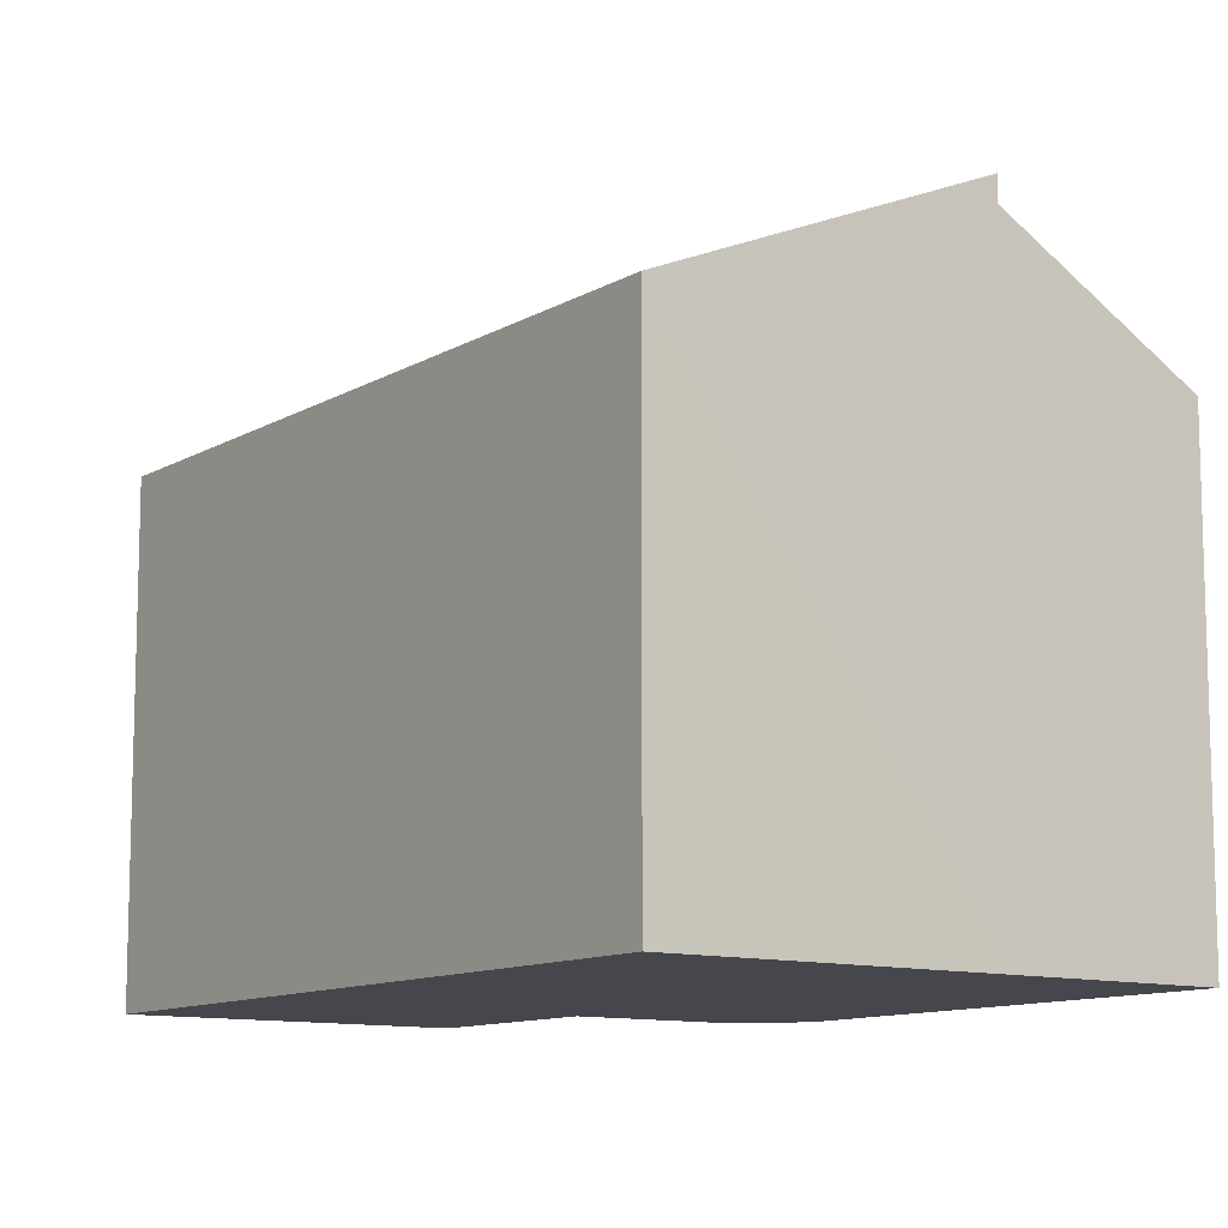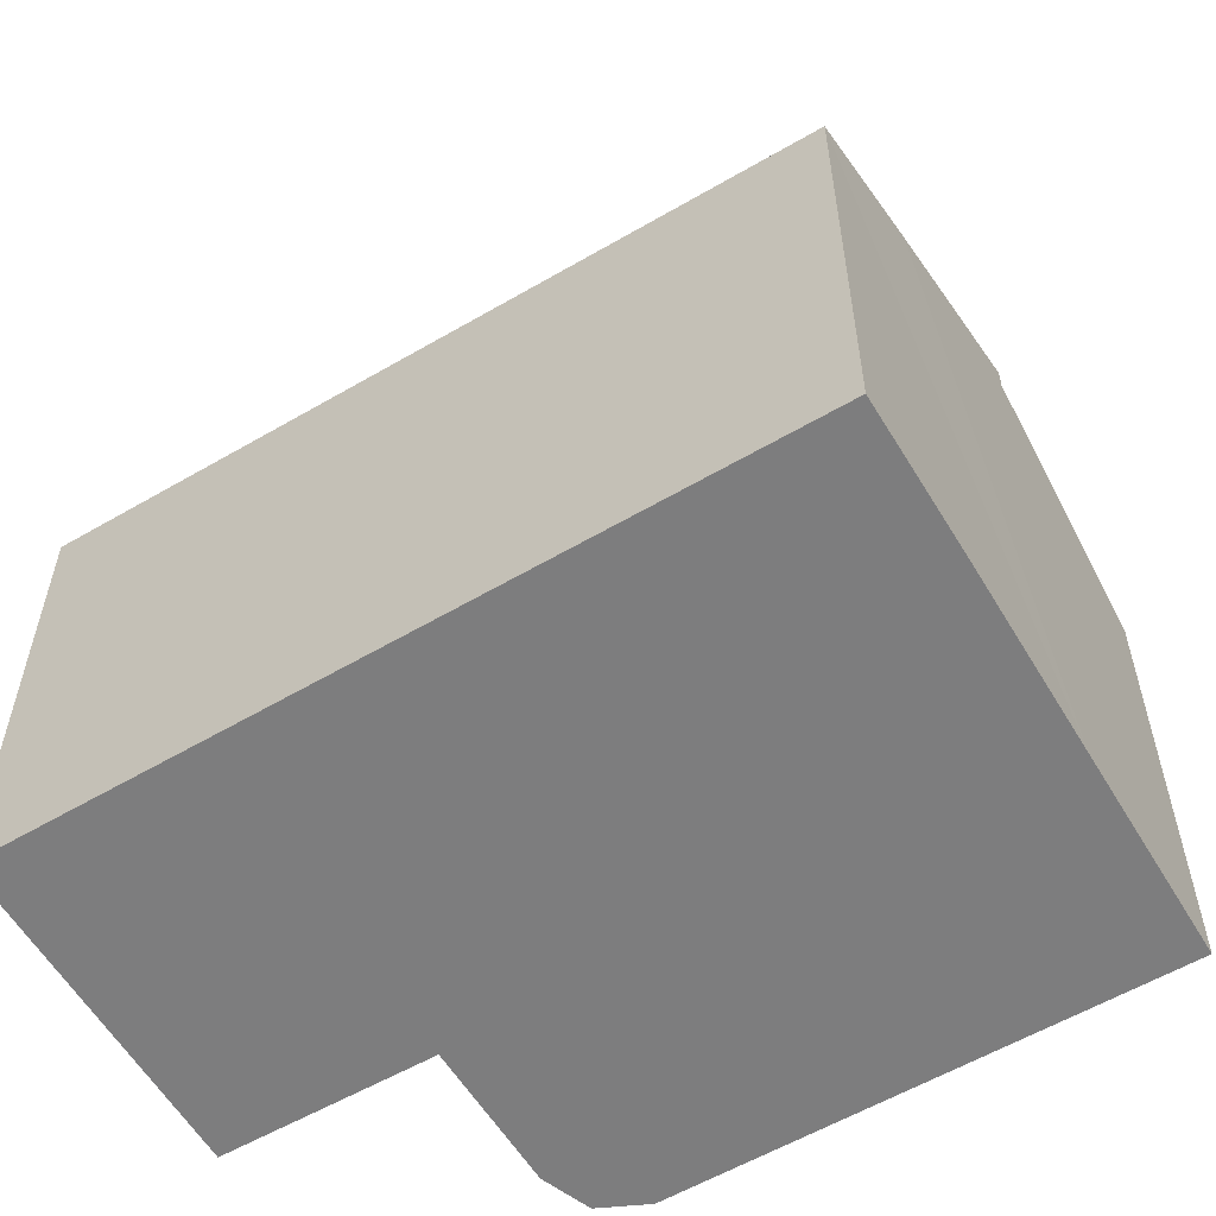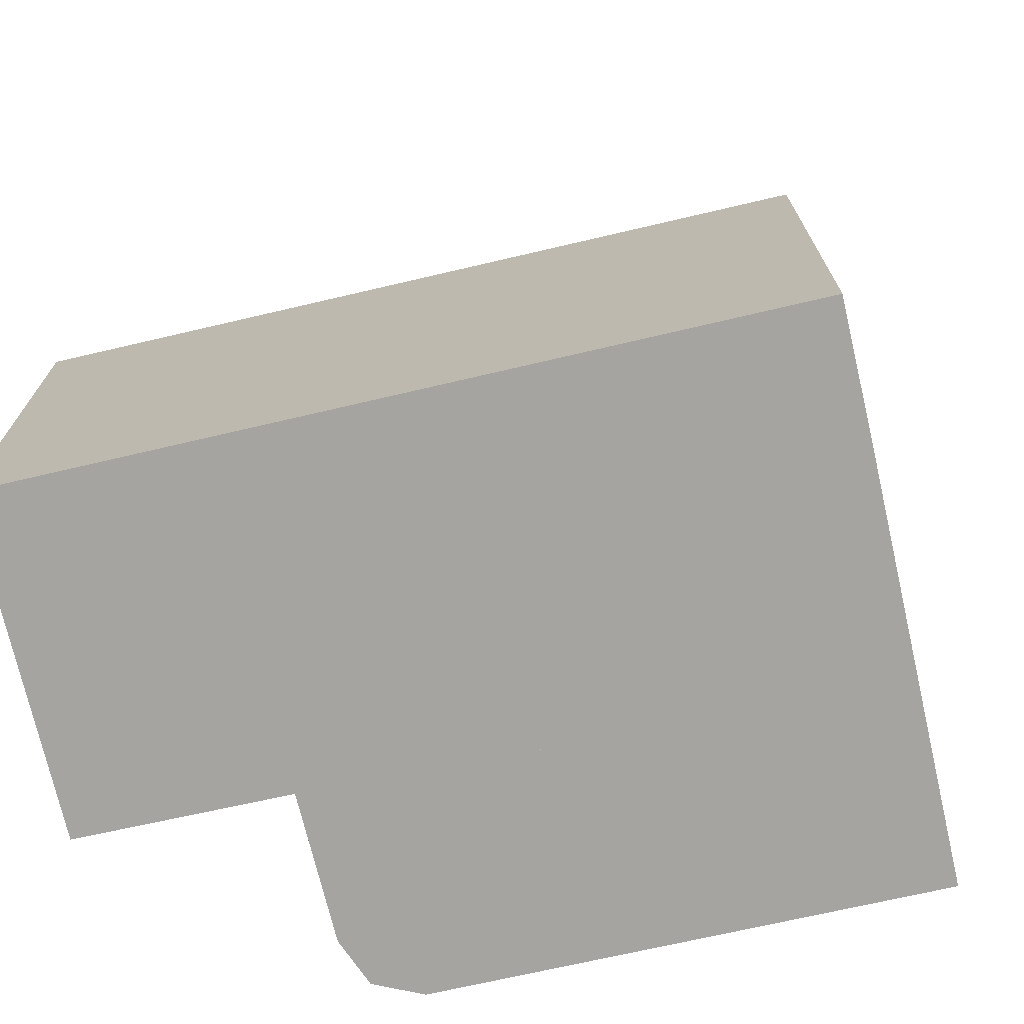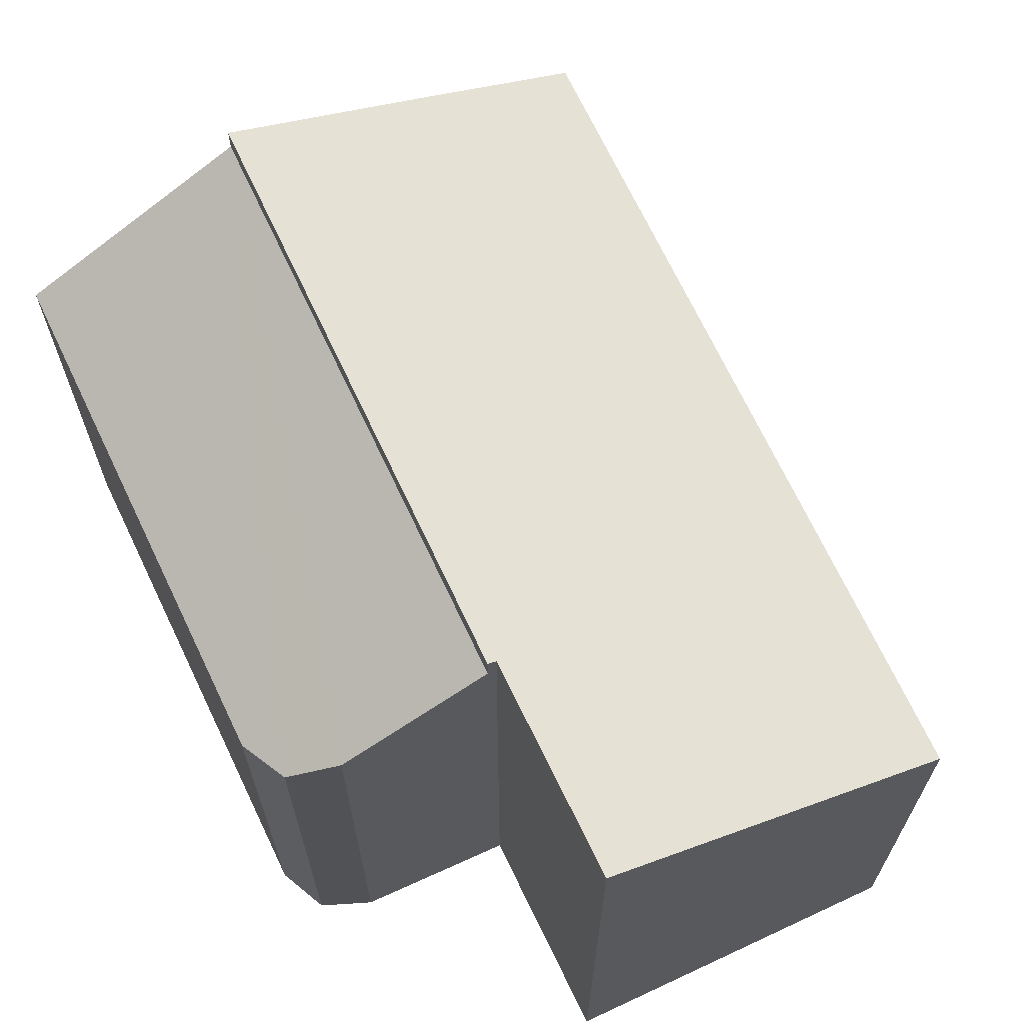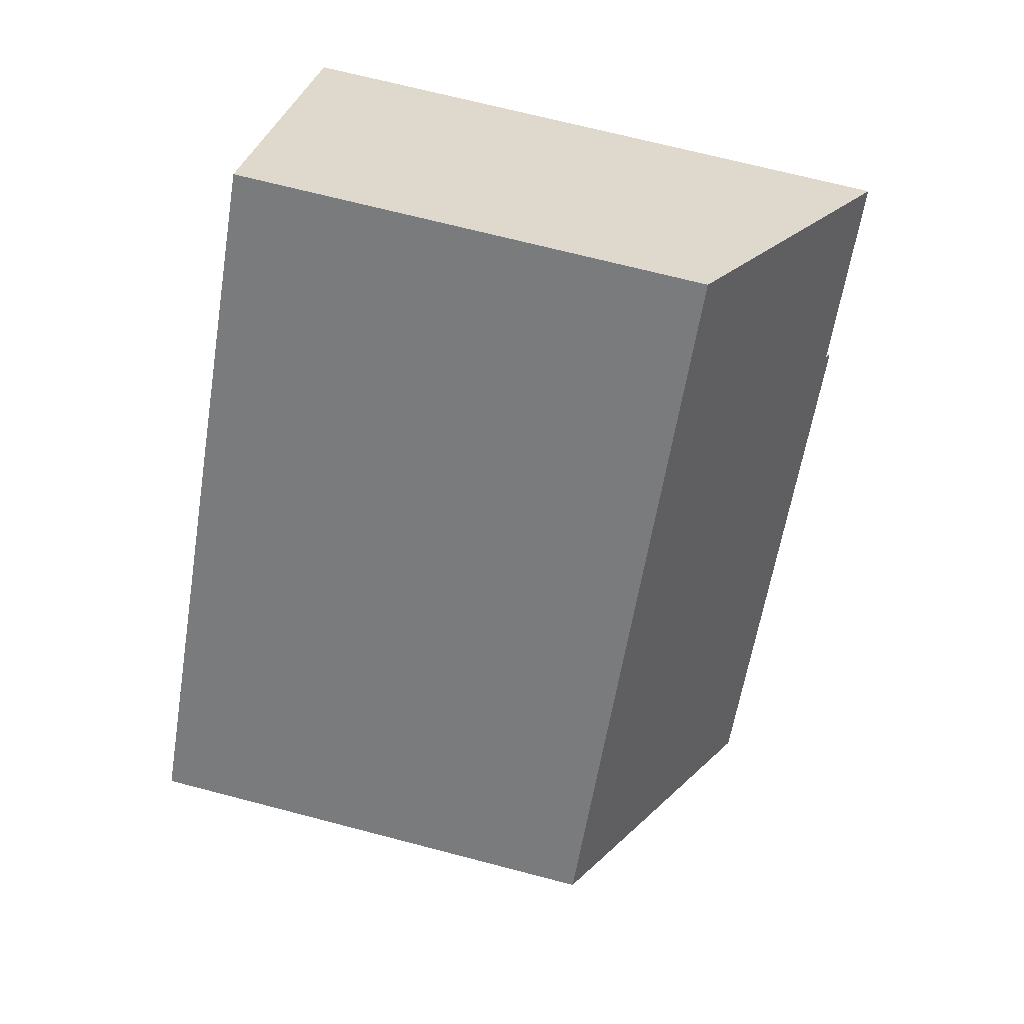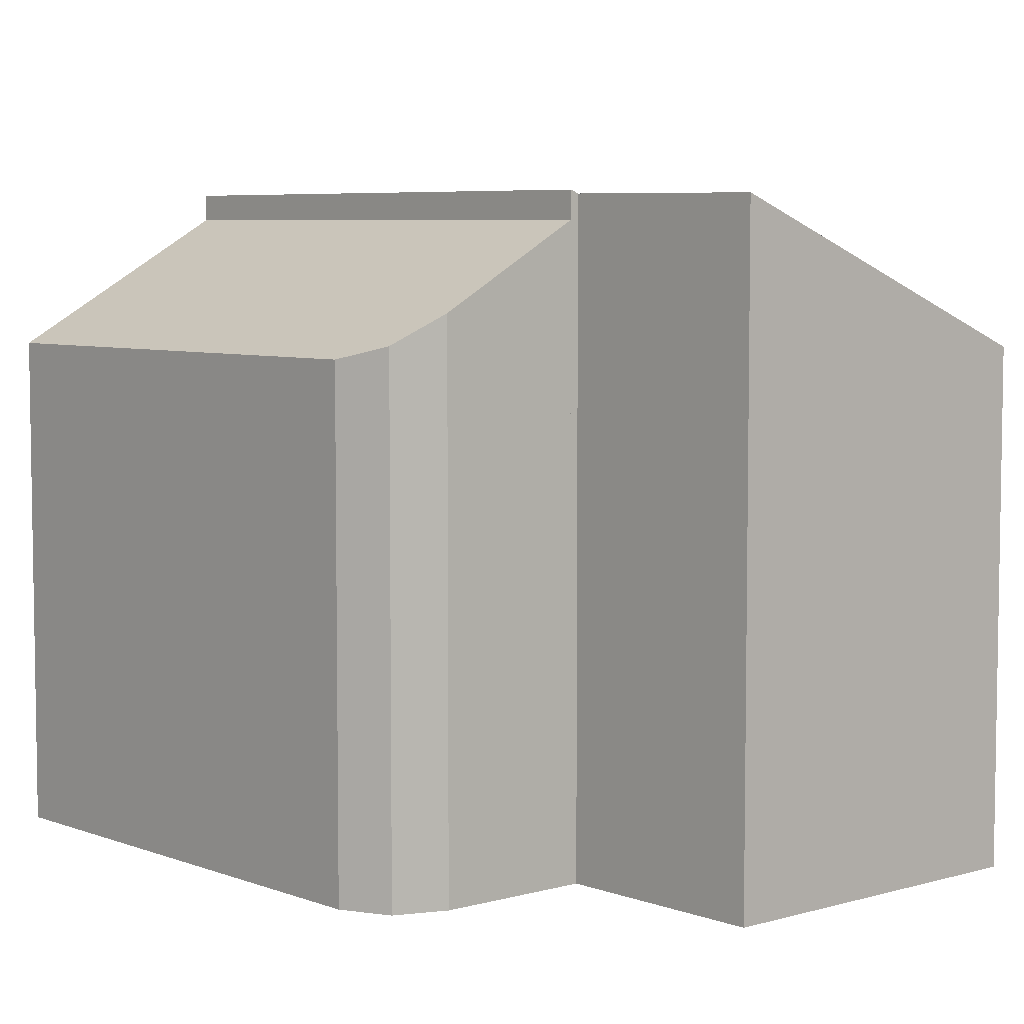
<metadata>
{"format":"obj","ext":"obj","renderer":"f3d","projection":"perspective","resolution":1024,"background":"white","views":[{"elev":-11.0,"azim":106.4,"up":"+Y"},{"elev":-59.2,"azim":82.8,"up":"+Y"},{"elev":-73.3,"azim":64.9,"up":"+Y"},{"elev":68.5,"azim":-63.3,"up":"+Y"},{"elev":68.8,"azim":104.7,"up":"+Z"},{"elev":6.0,"azim":-79.3,"up":"+Y"}]}
</metadata>
<code>
v  0.198 8.351 -0.876
v  8.428 10.45 -5.39
v  5.472 8.332 -7.682
v  0 8.567 5.246e-16
v  0.456 9.041 0.777
v  2.362 10.43 2.315
v  2.362 -1.418e-16 2.315
v  0.456 -4.758e-17 0.777
v  0 0 0
v  8.428 3.3e-16 -5.39
v  5.472 4.704e-16 -7.682
v  0.198 5.364e-17 -0.876
v  2.362 10.89 2.315
v  11.14 9.478 -3.283
v  8.428 10.89 -5.39
v  13.16 8.424 -1.693
v  2.475 10.83 2.406
v  6.993 8.424 6.145
v  2.369 10.82 2.545
v  0.275 10.81 5.278
v  4.844 8.424 8.875
v  4.844 -5.434e-16 8.875
v  13.16 1.037e-16 -1.693
v  6.993 -3.763e-16 6.145
v  11.14 2.01e-16 -3.283
v  2.475 -1.473e-16 2.406
v  0.275 -3.232e-16 5.278
v  2.369 -1.558e-16 2.545
g defaultobject
f 1 2 3
f 2 1 4
f 2 4 5
f 2 5 6
f 5 7 6
f 7 5 8
f 4 8 5
f 8 4 9
f 6 10 2
f 10 6 7
f 10 3 2
f 3 10 11
f 3 12 1
f 12 3 11
f 1 9 4
f 9 1 12
f 8 10 7
f 10 8 9
f 10 9 12
f 10 12 11
f 13 14 15
f 14 13 16
f 16 13 17
f 16 17 18
f 18 17 19
f 18 19 20
f 18 20 21
f 22 18 21
f 18 22 16
f 16 22 23
f 23 22 24
f 14 10 15
f 10 14 16
f 10 16 23
f 10 23 25
f 10 13 15
f 13 10 7
f 26 19 17
f 19 26 20
f 20 26 27
f 27 26 28
f 7 17 13
f 17 7 26
f 27 21 20
f 21 27 22
f 24 25 23
f 25 24 22
f 25 22 27
f 25 27 28
f 25 28 10
f 10 28 26
f 10 26 7

</code>
